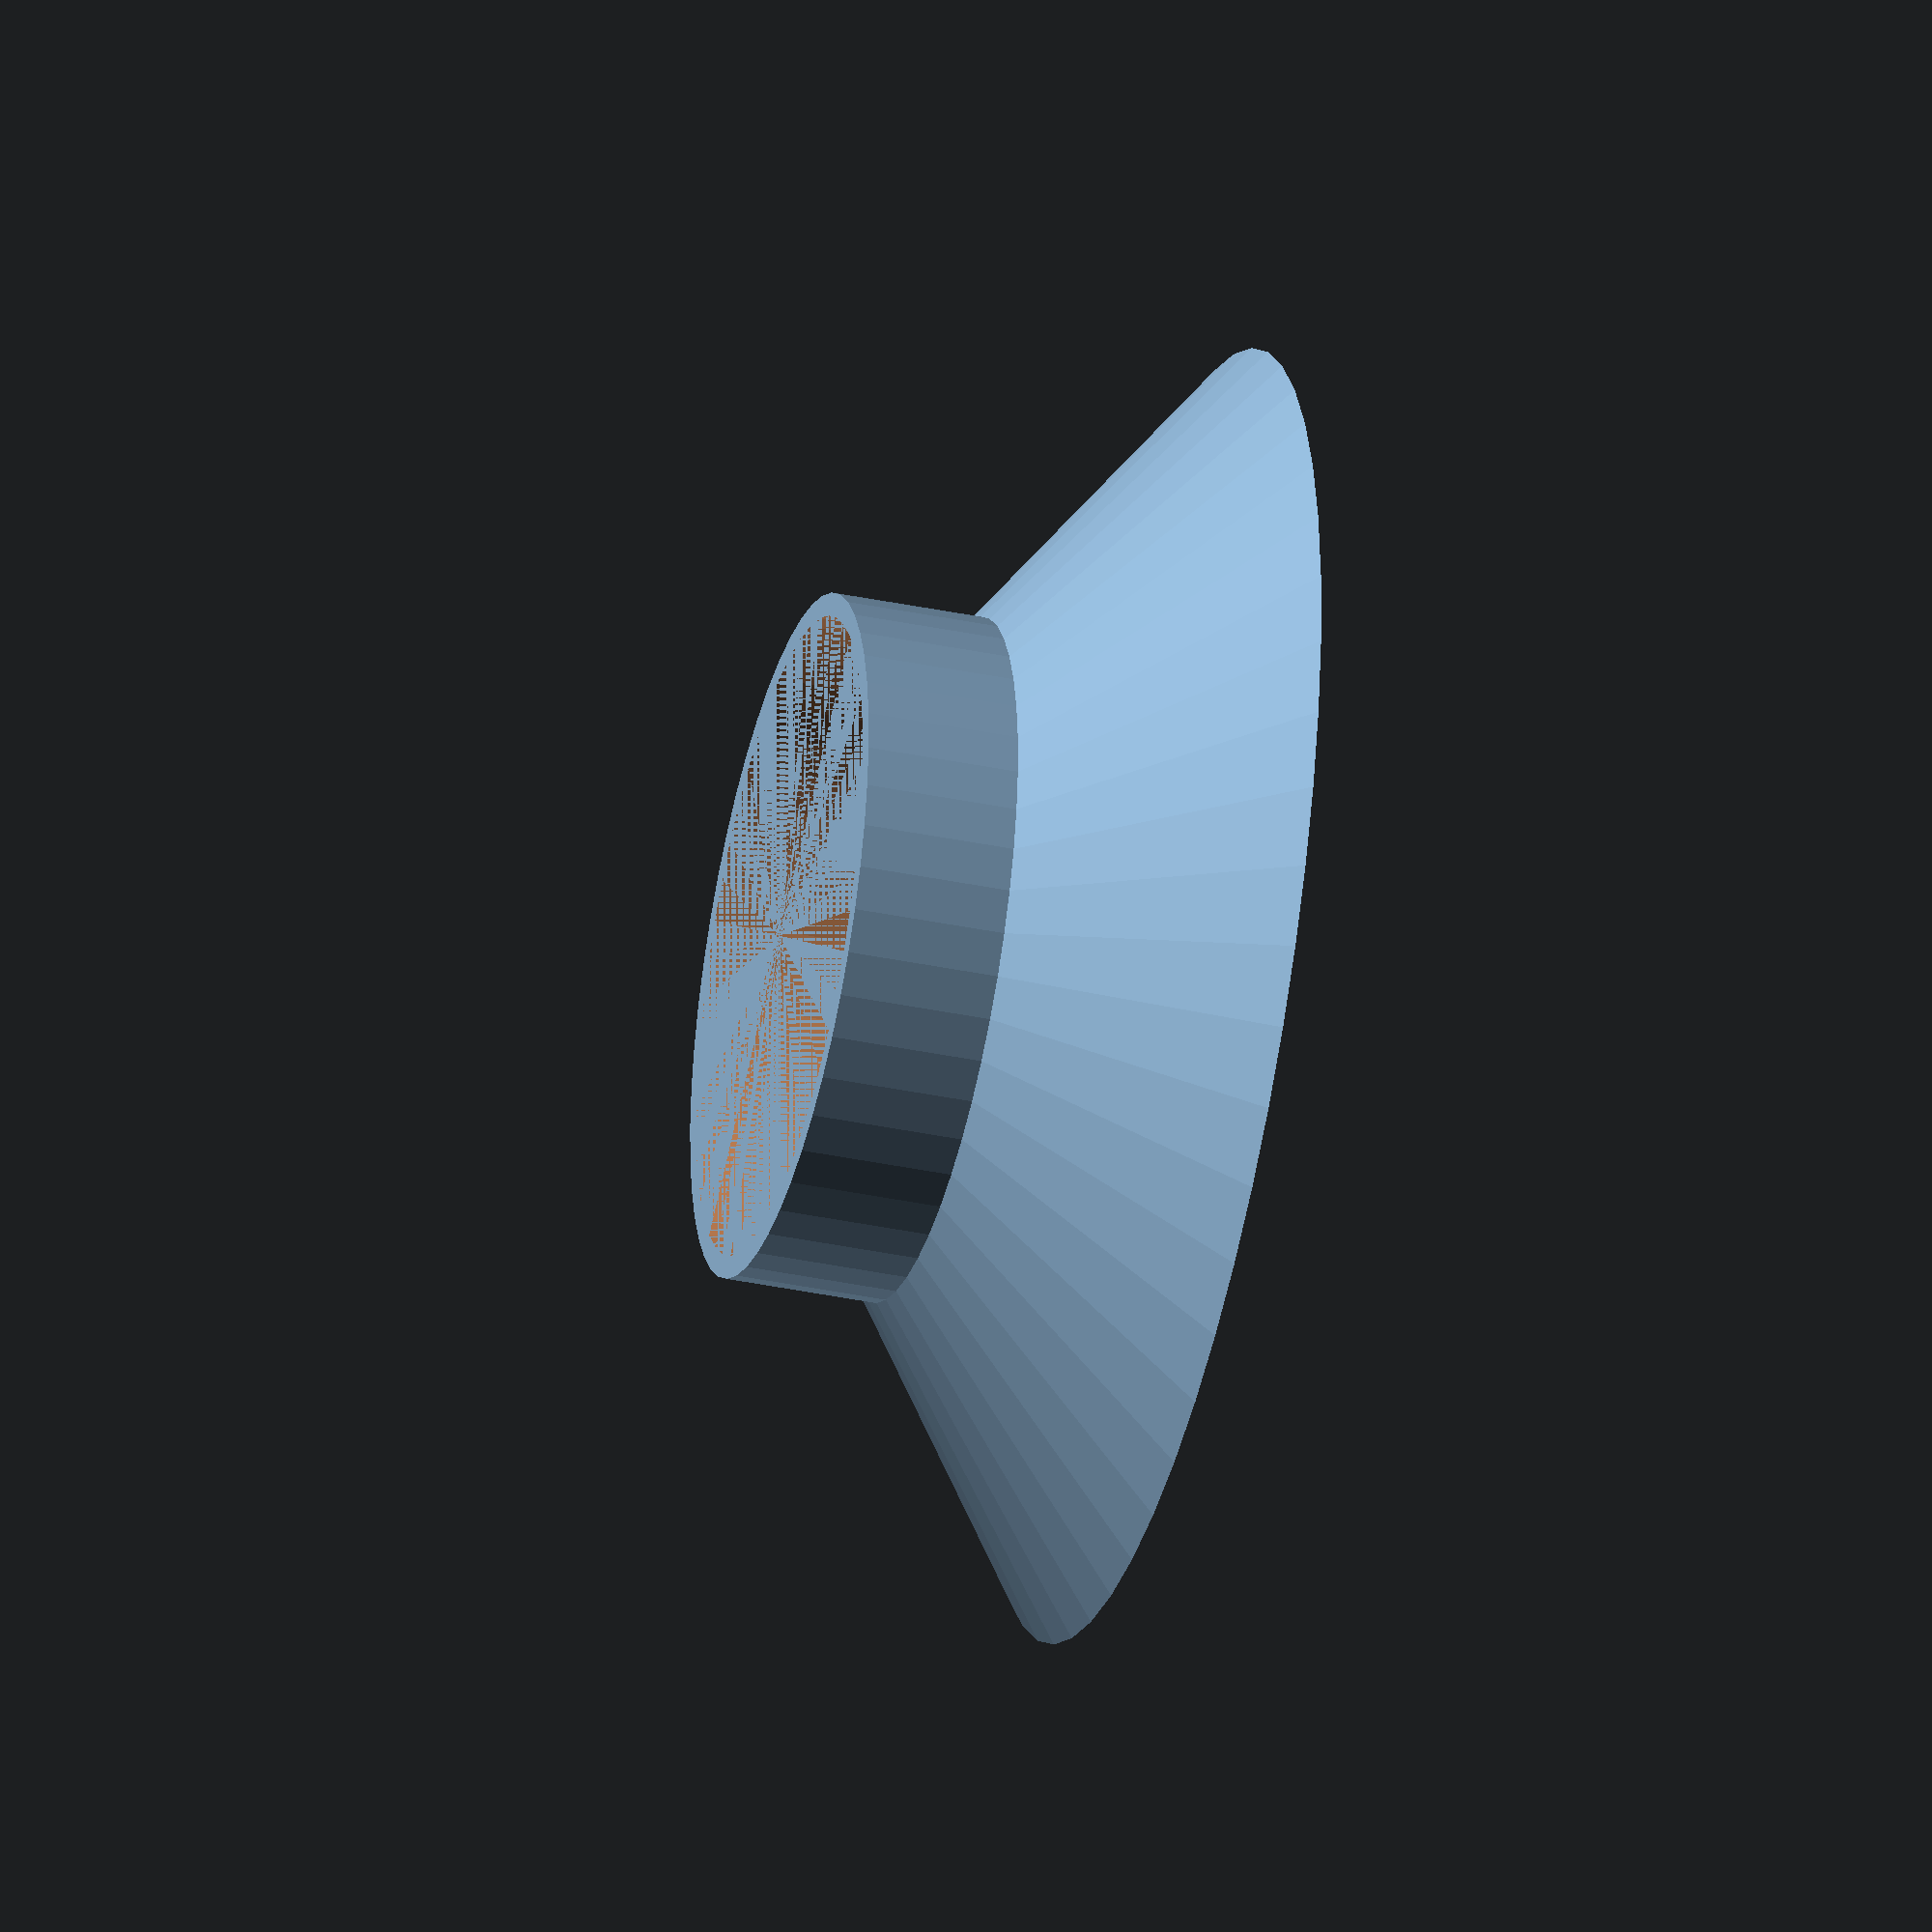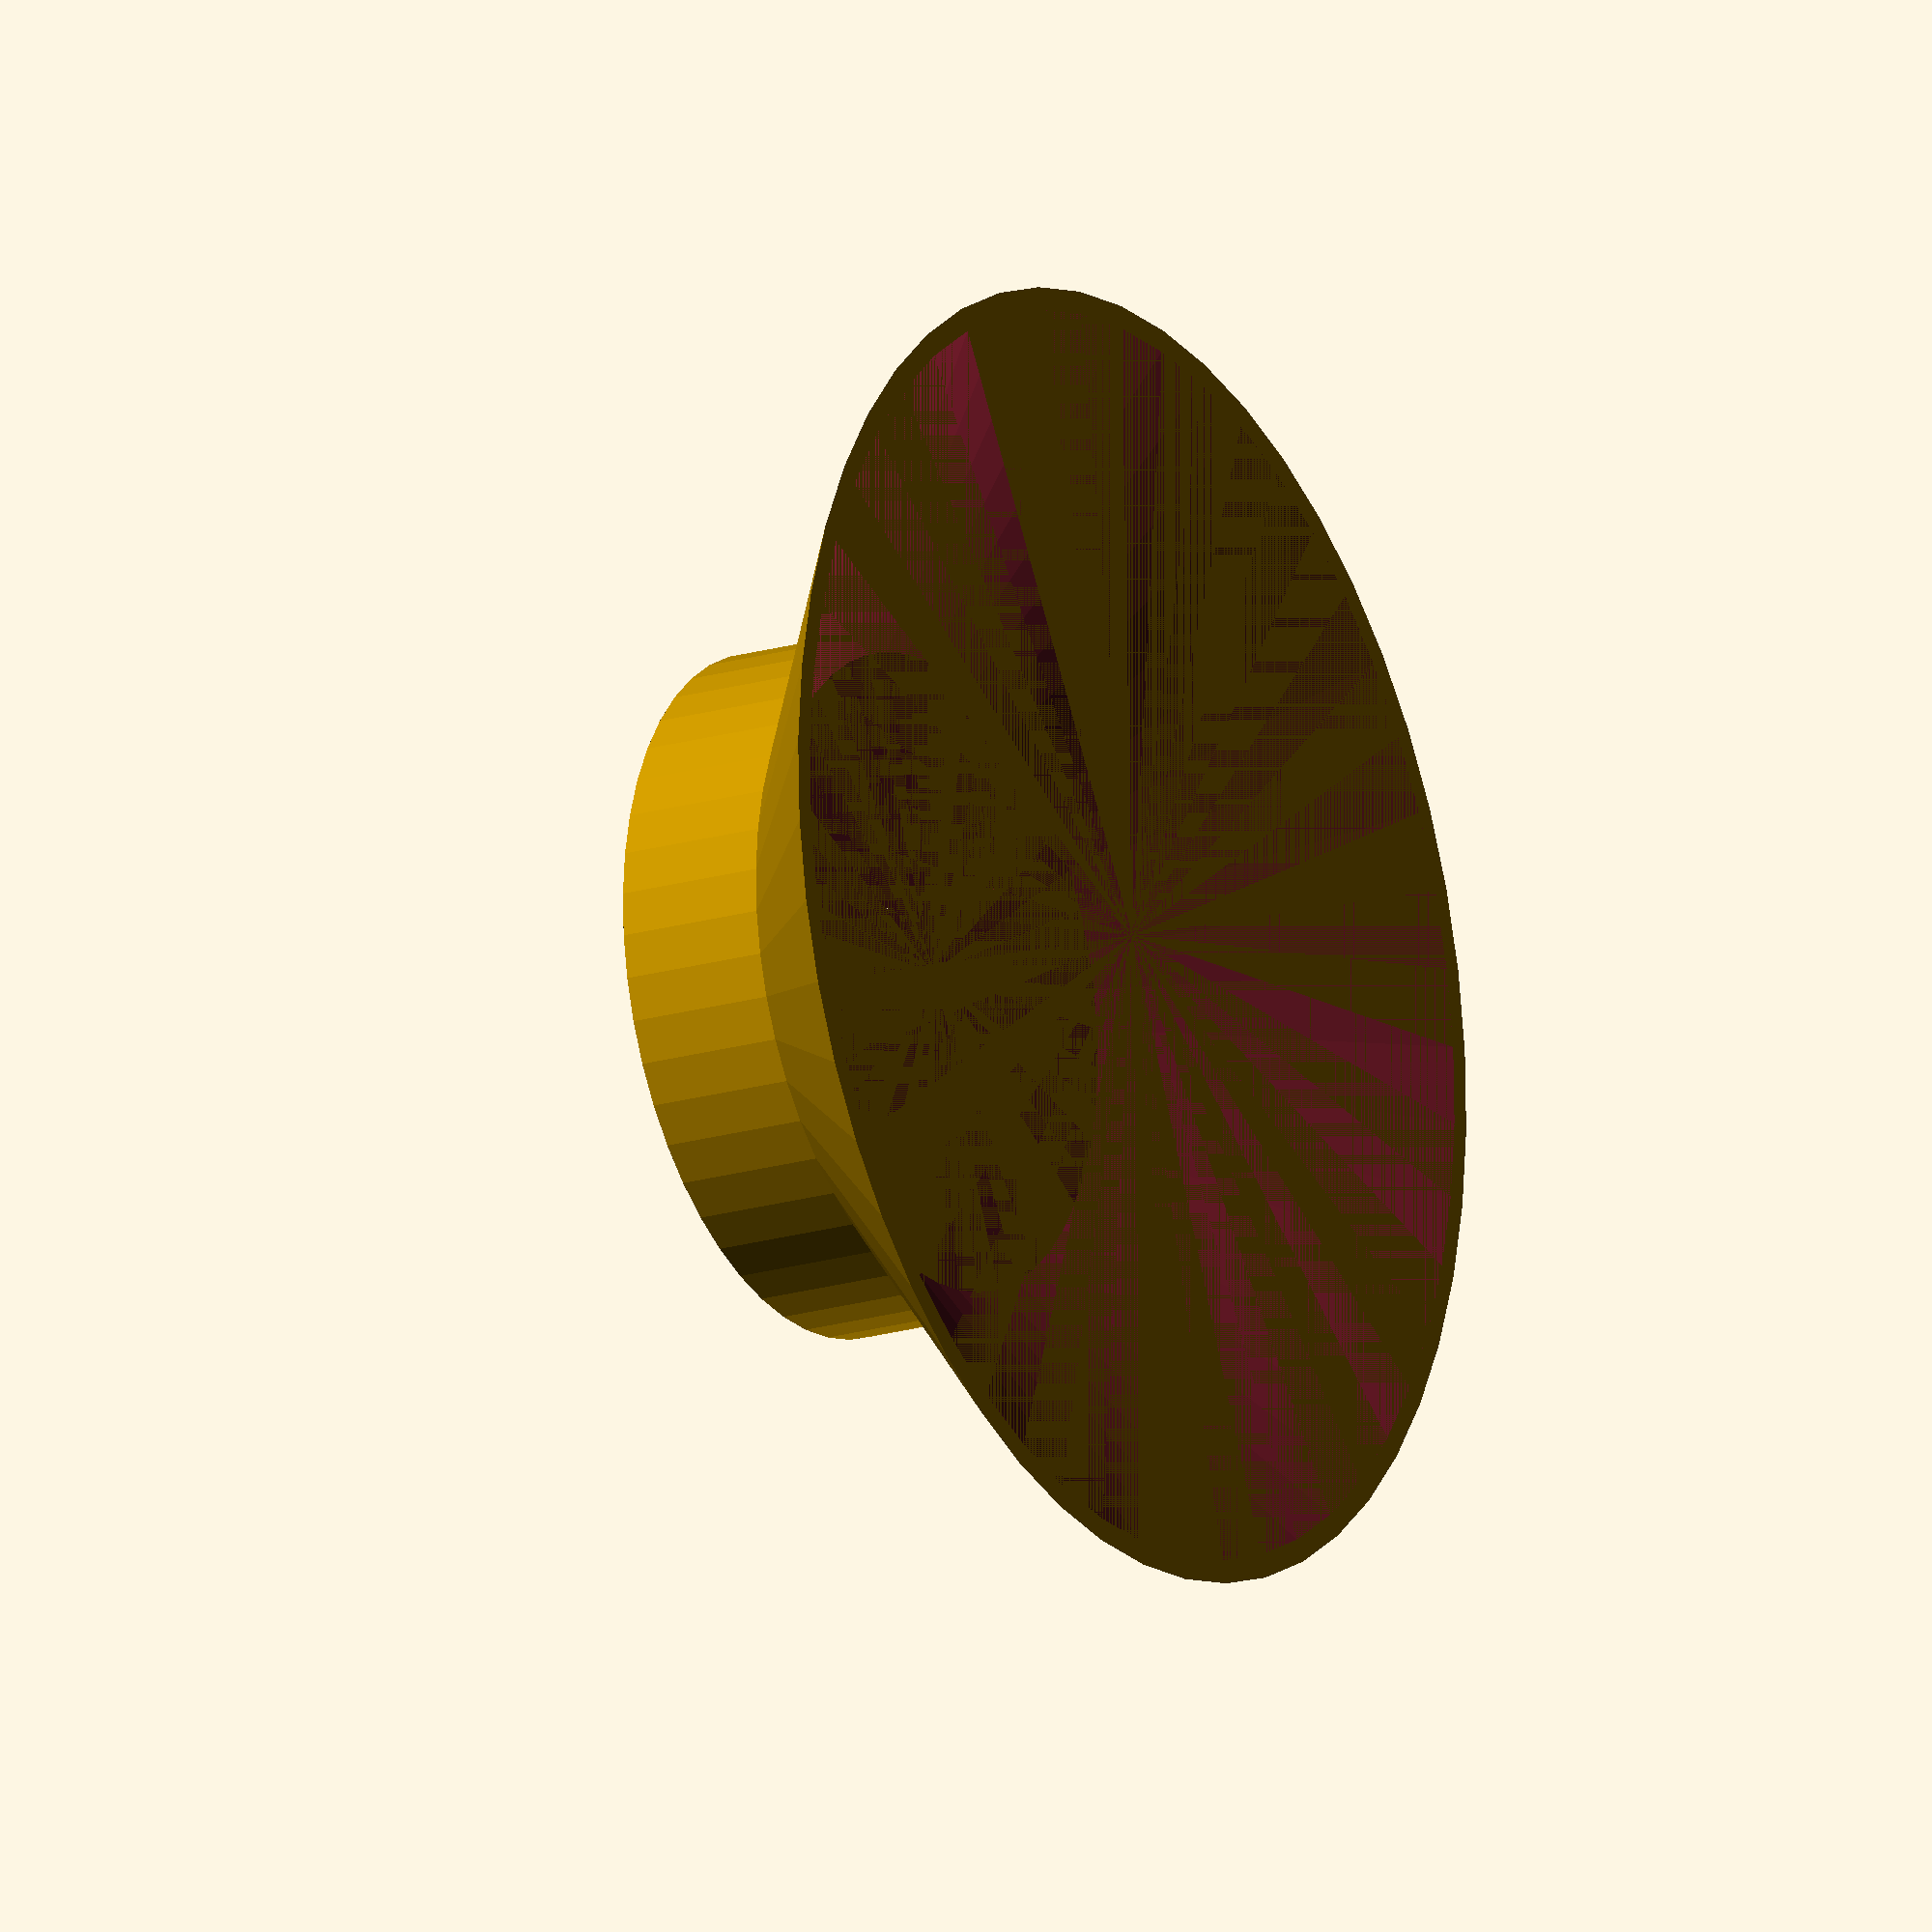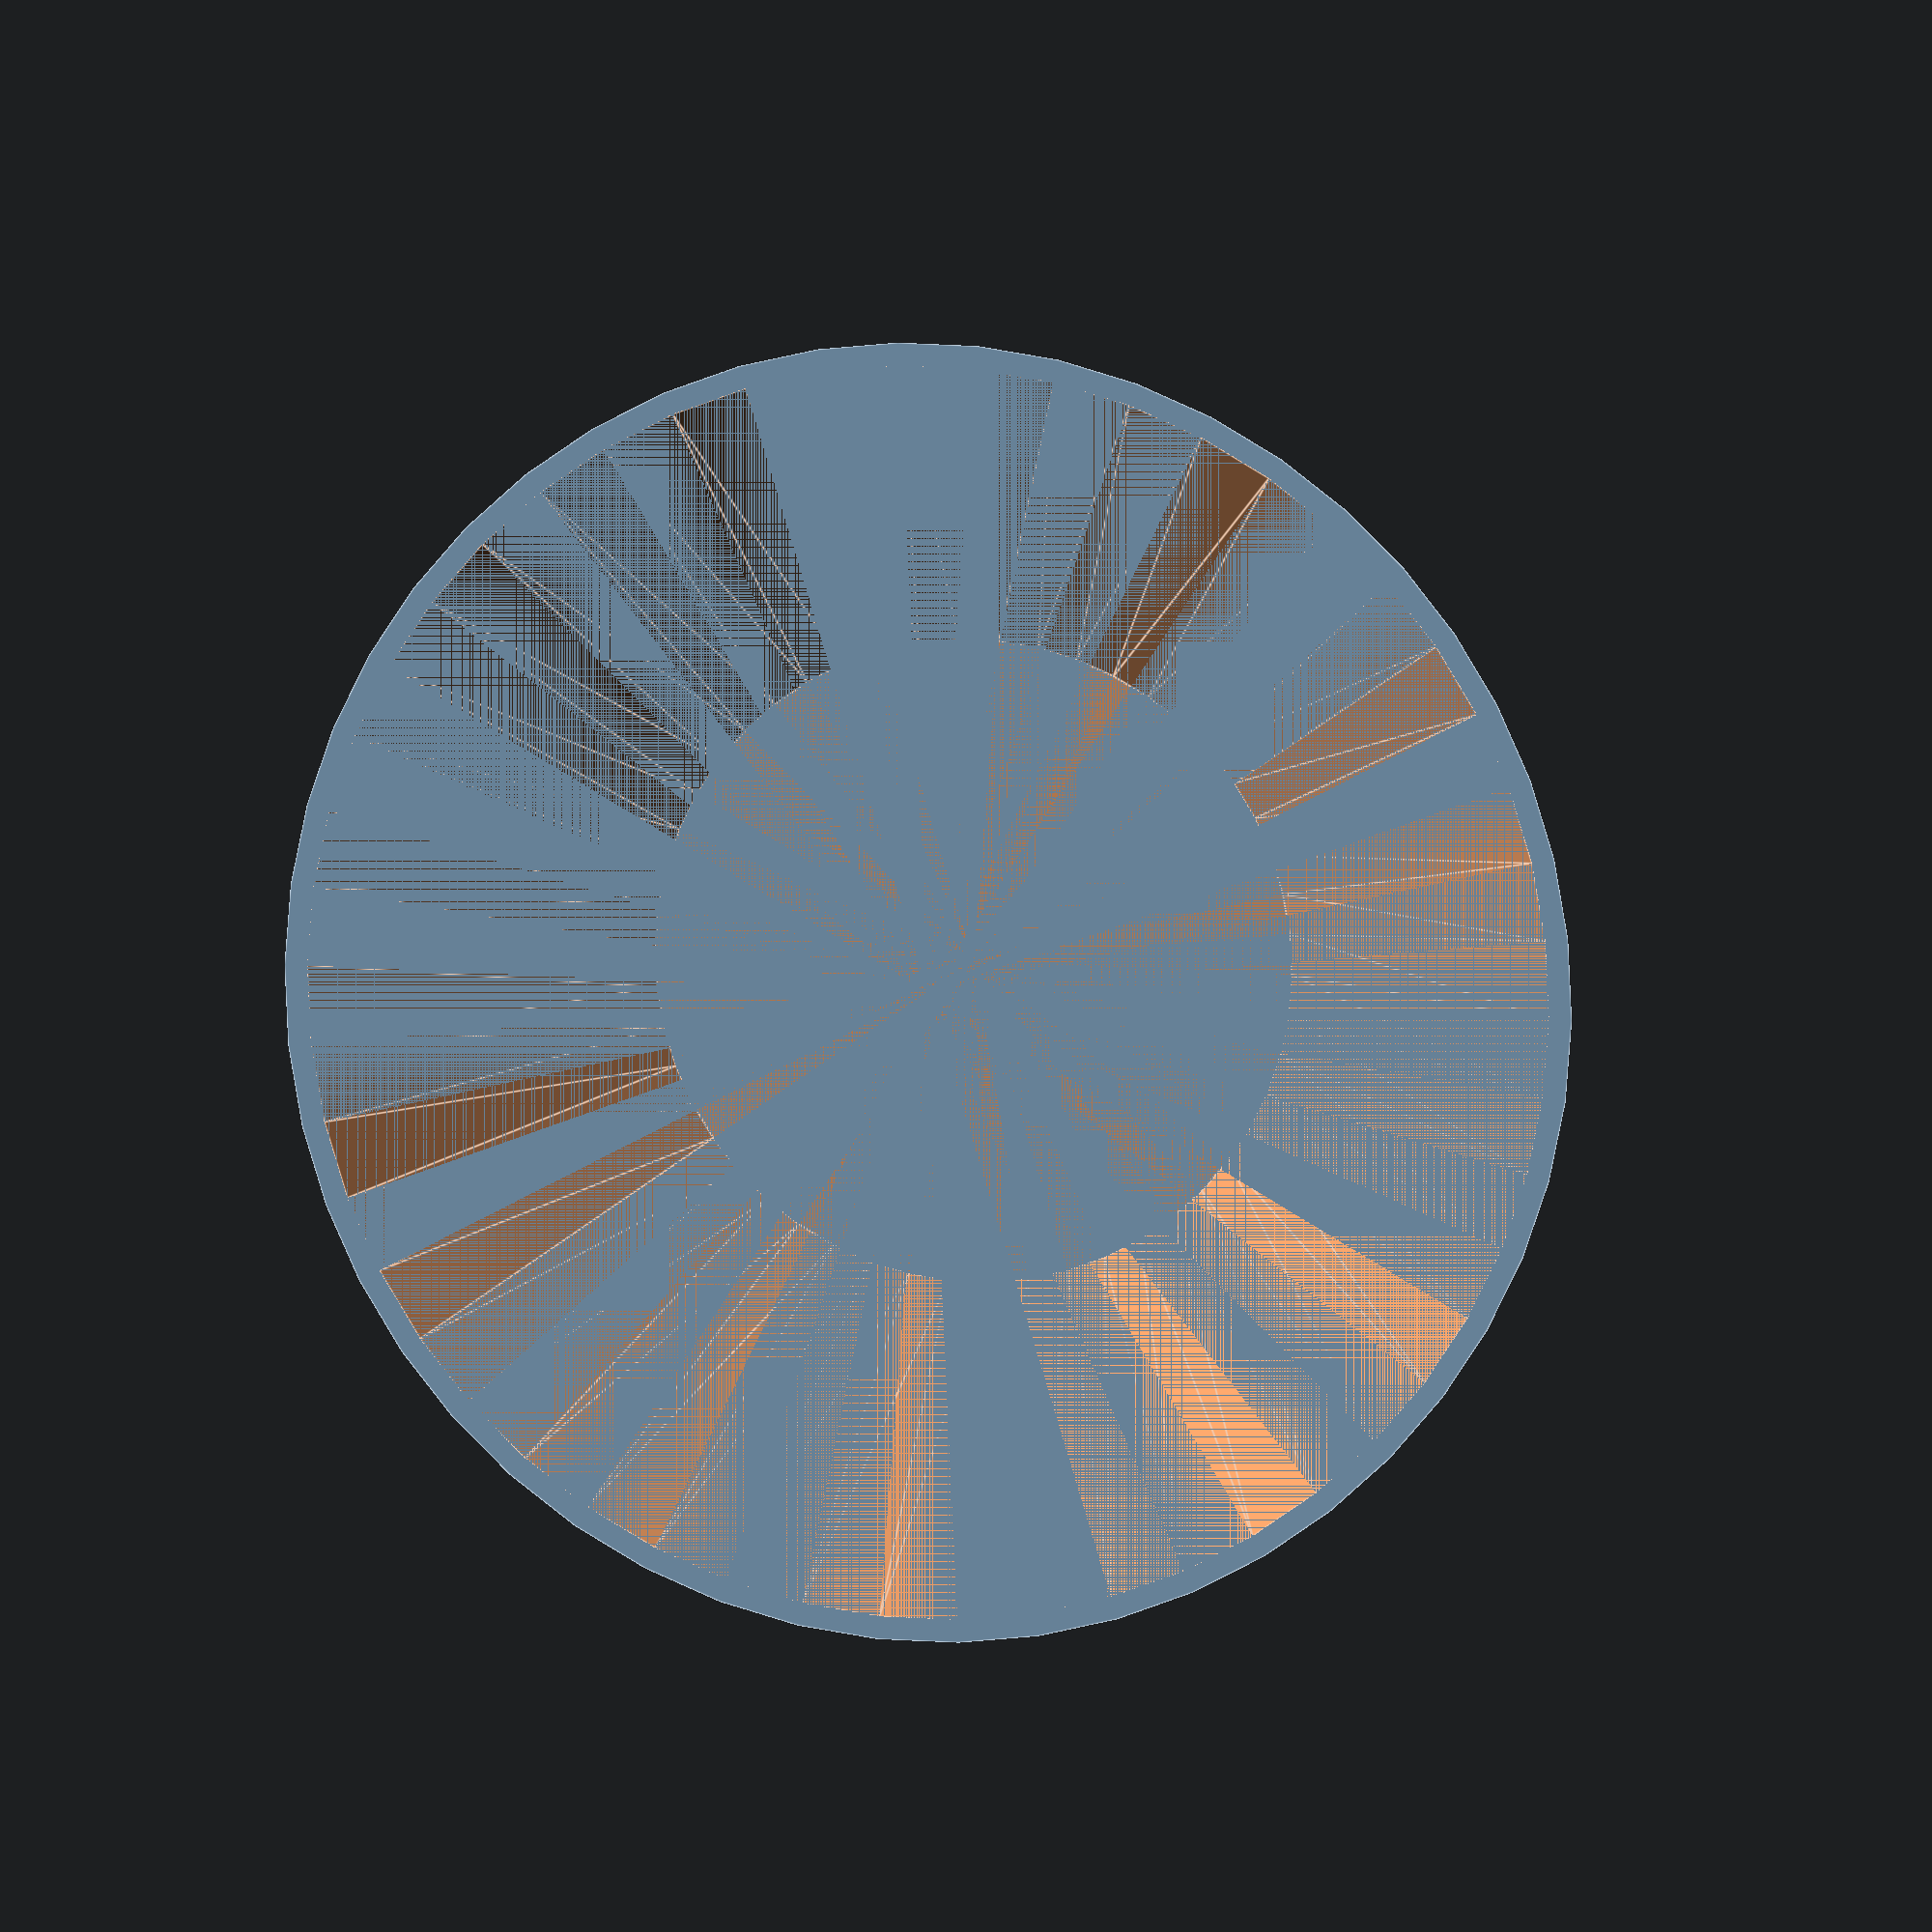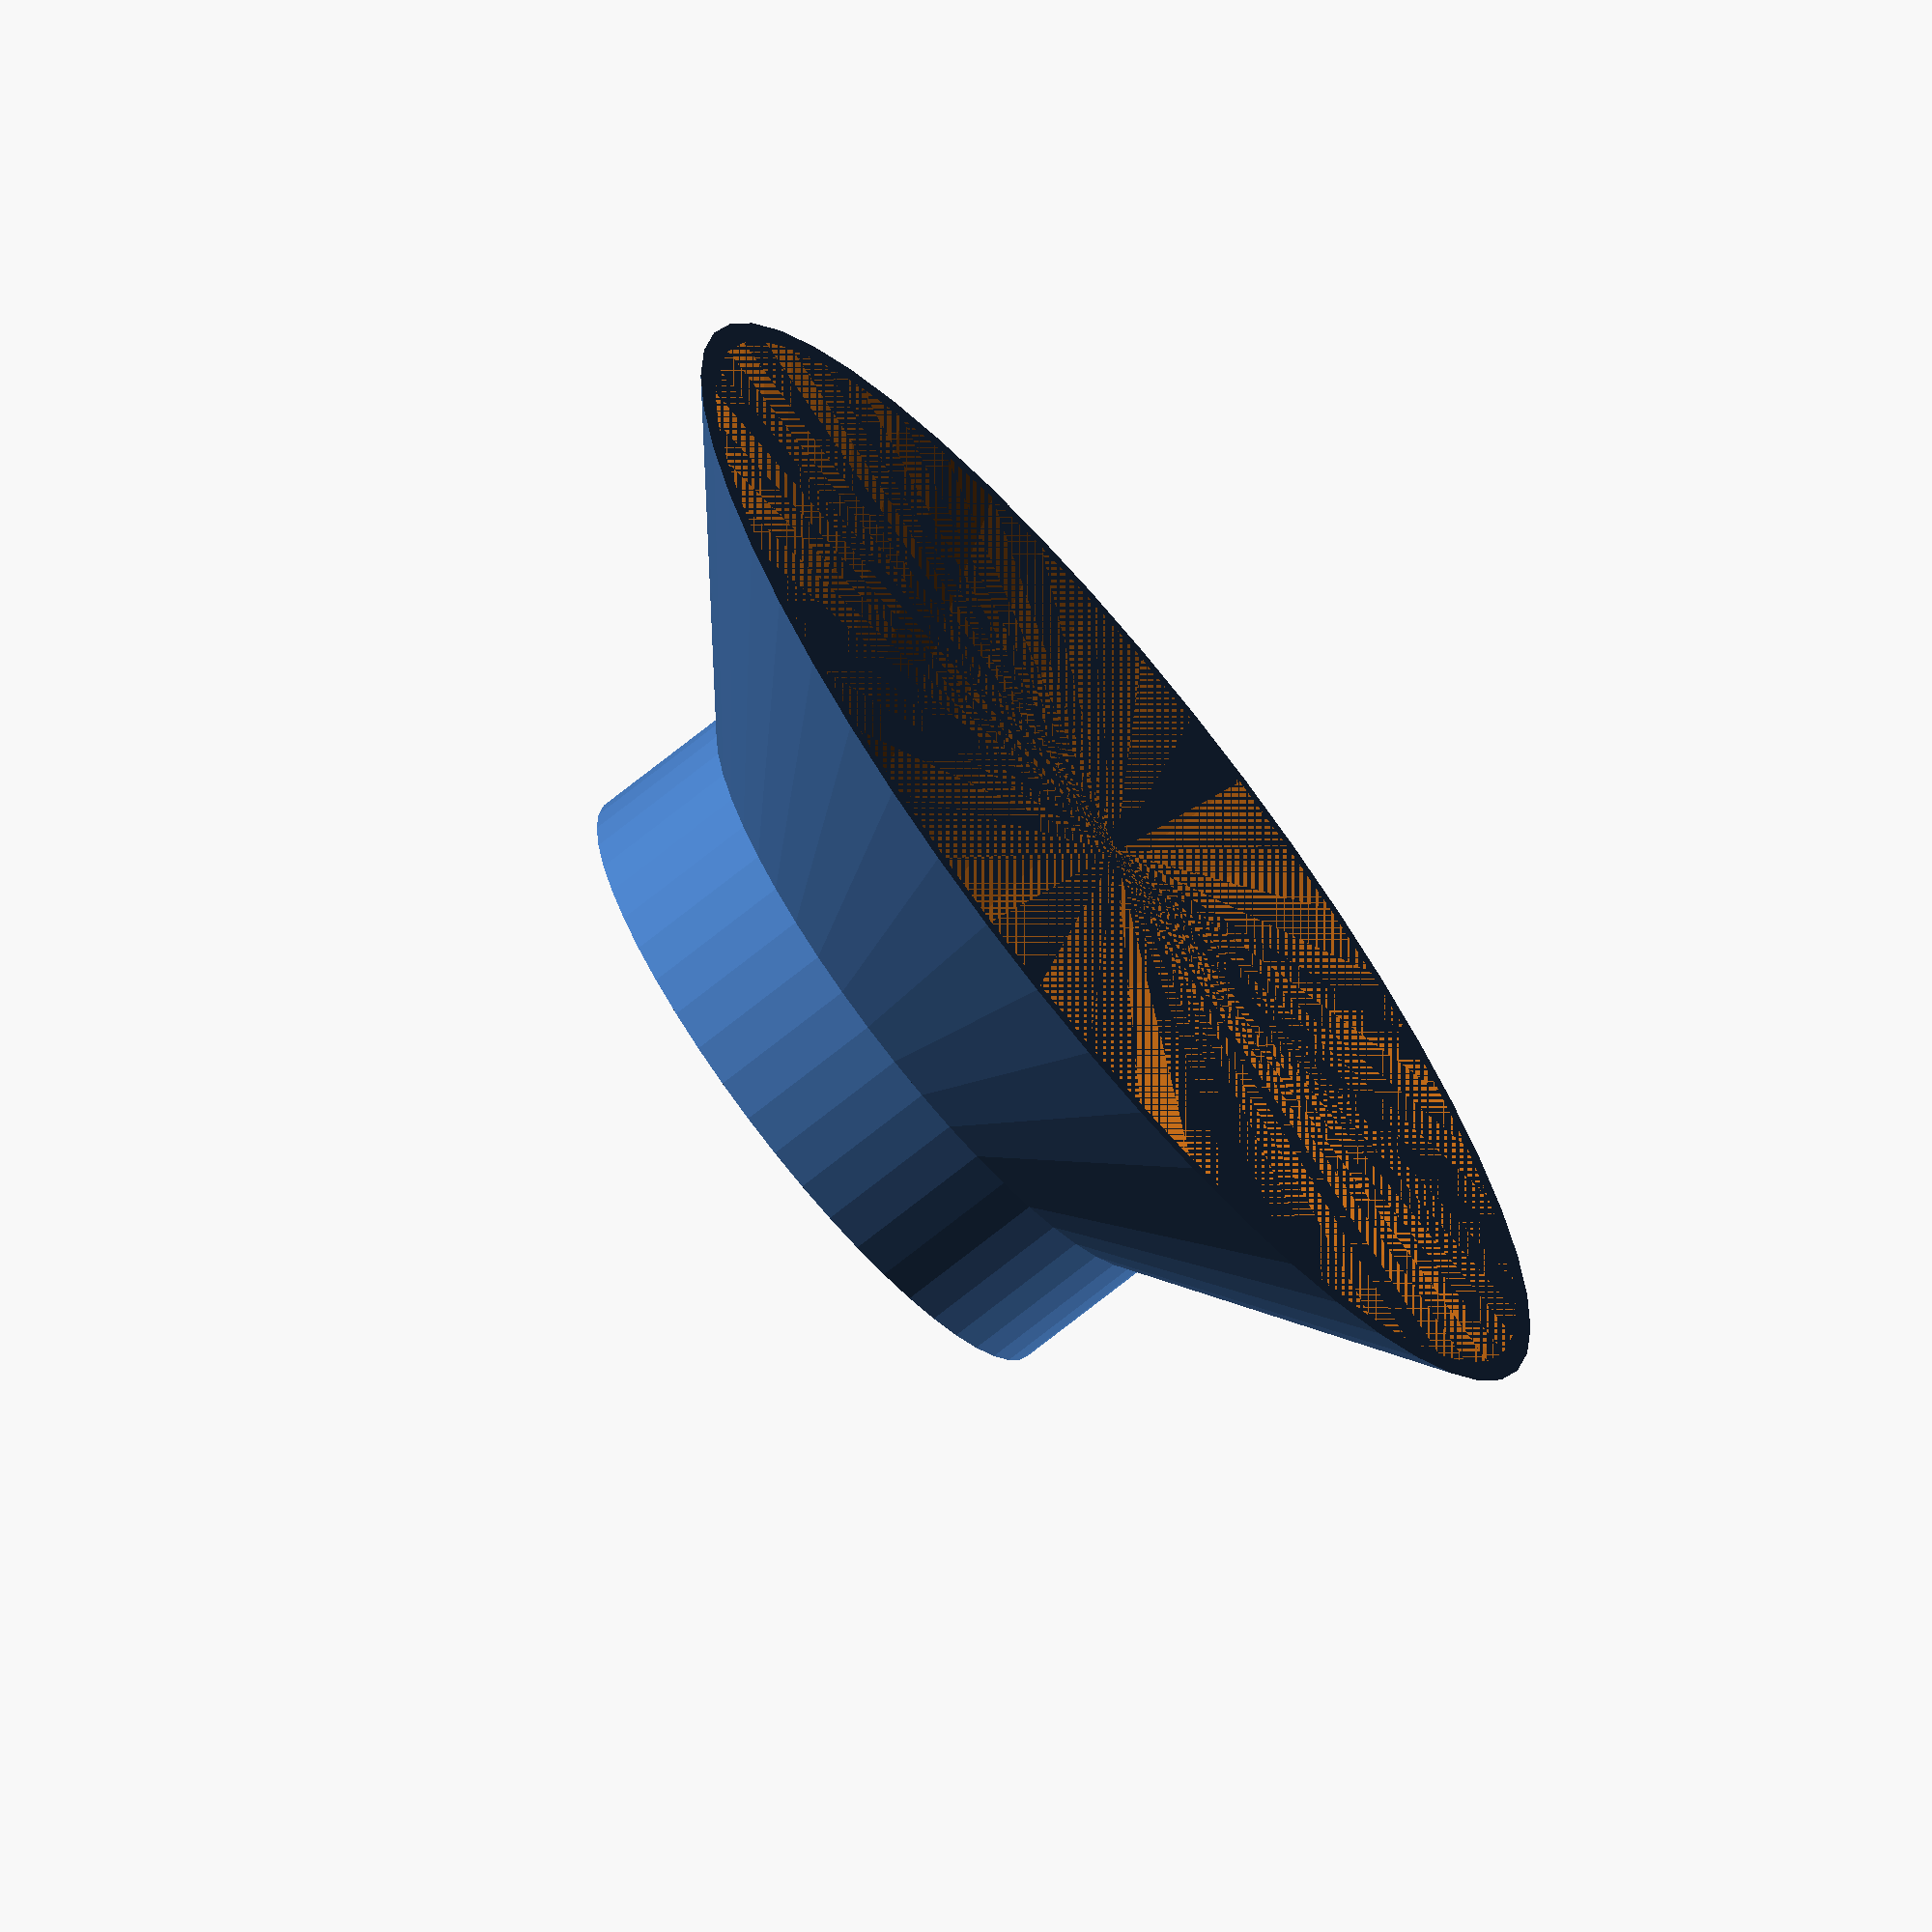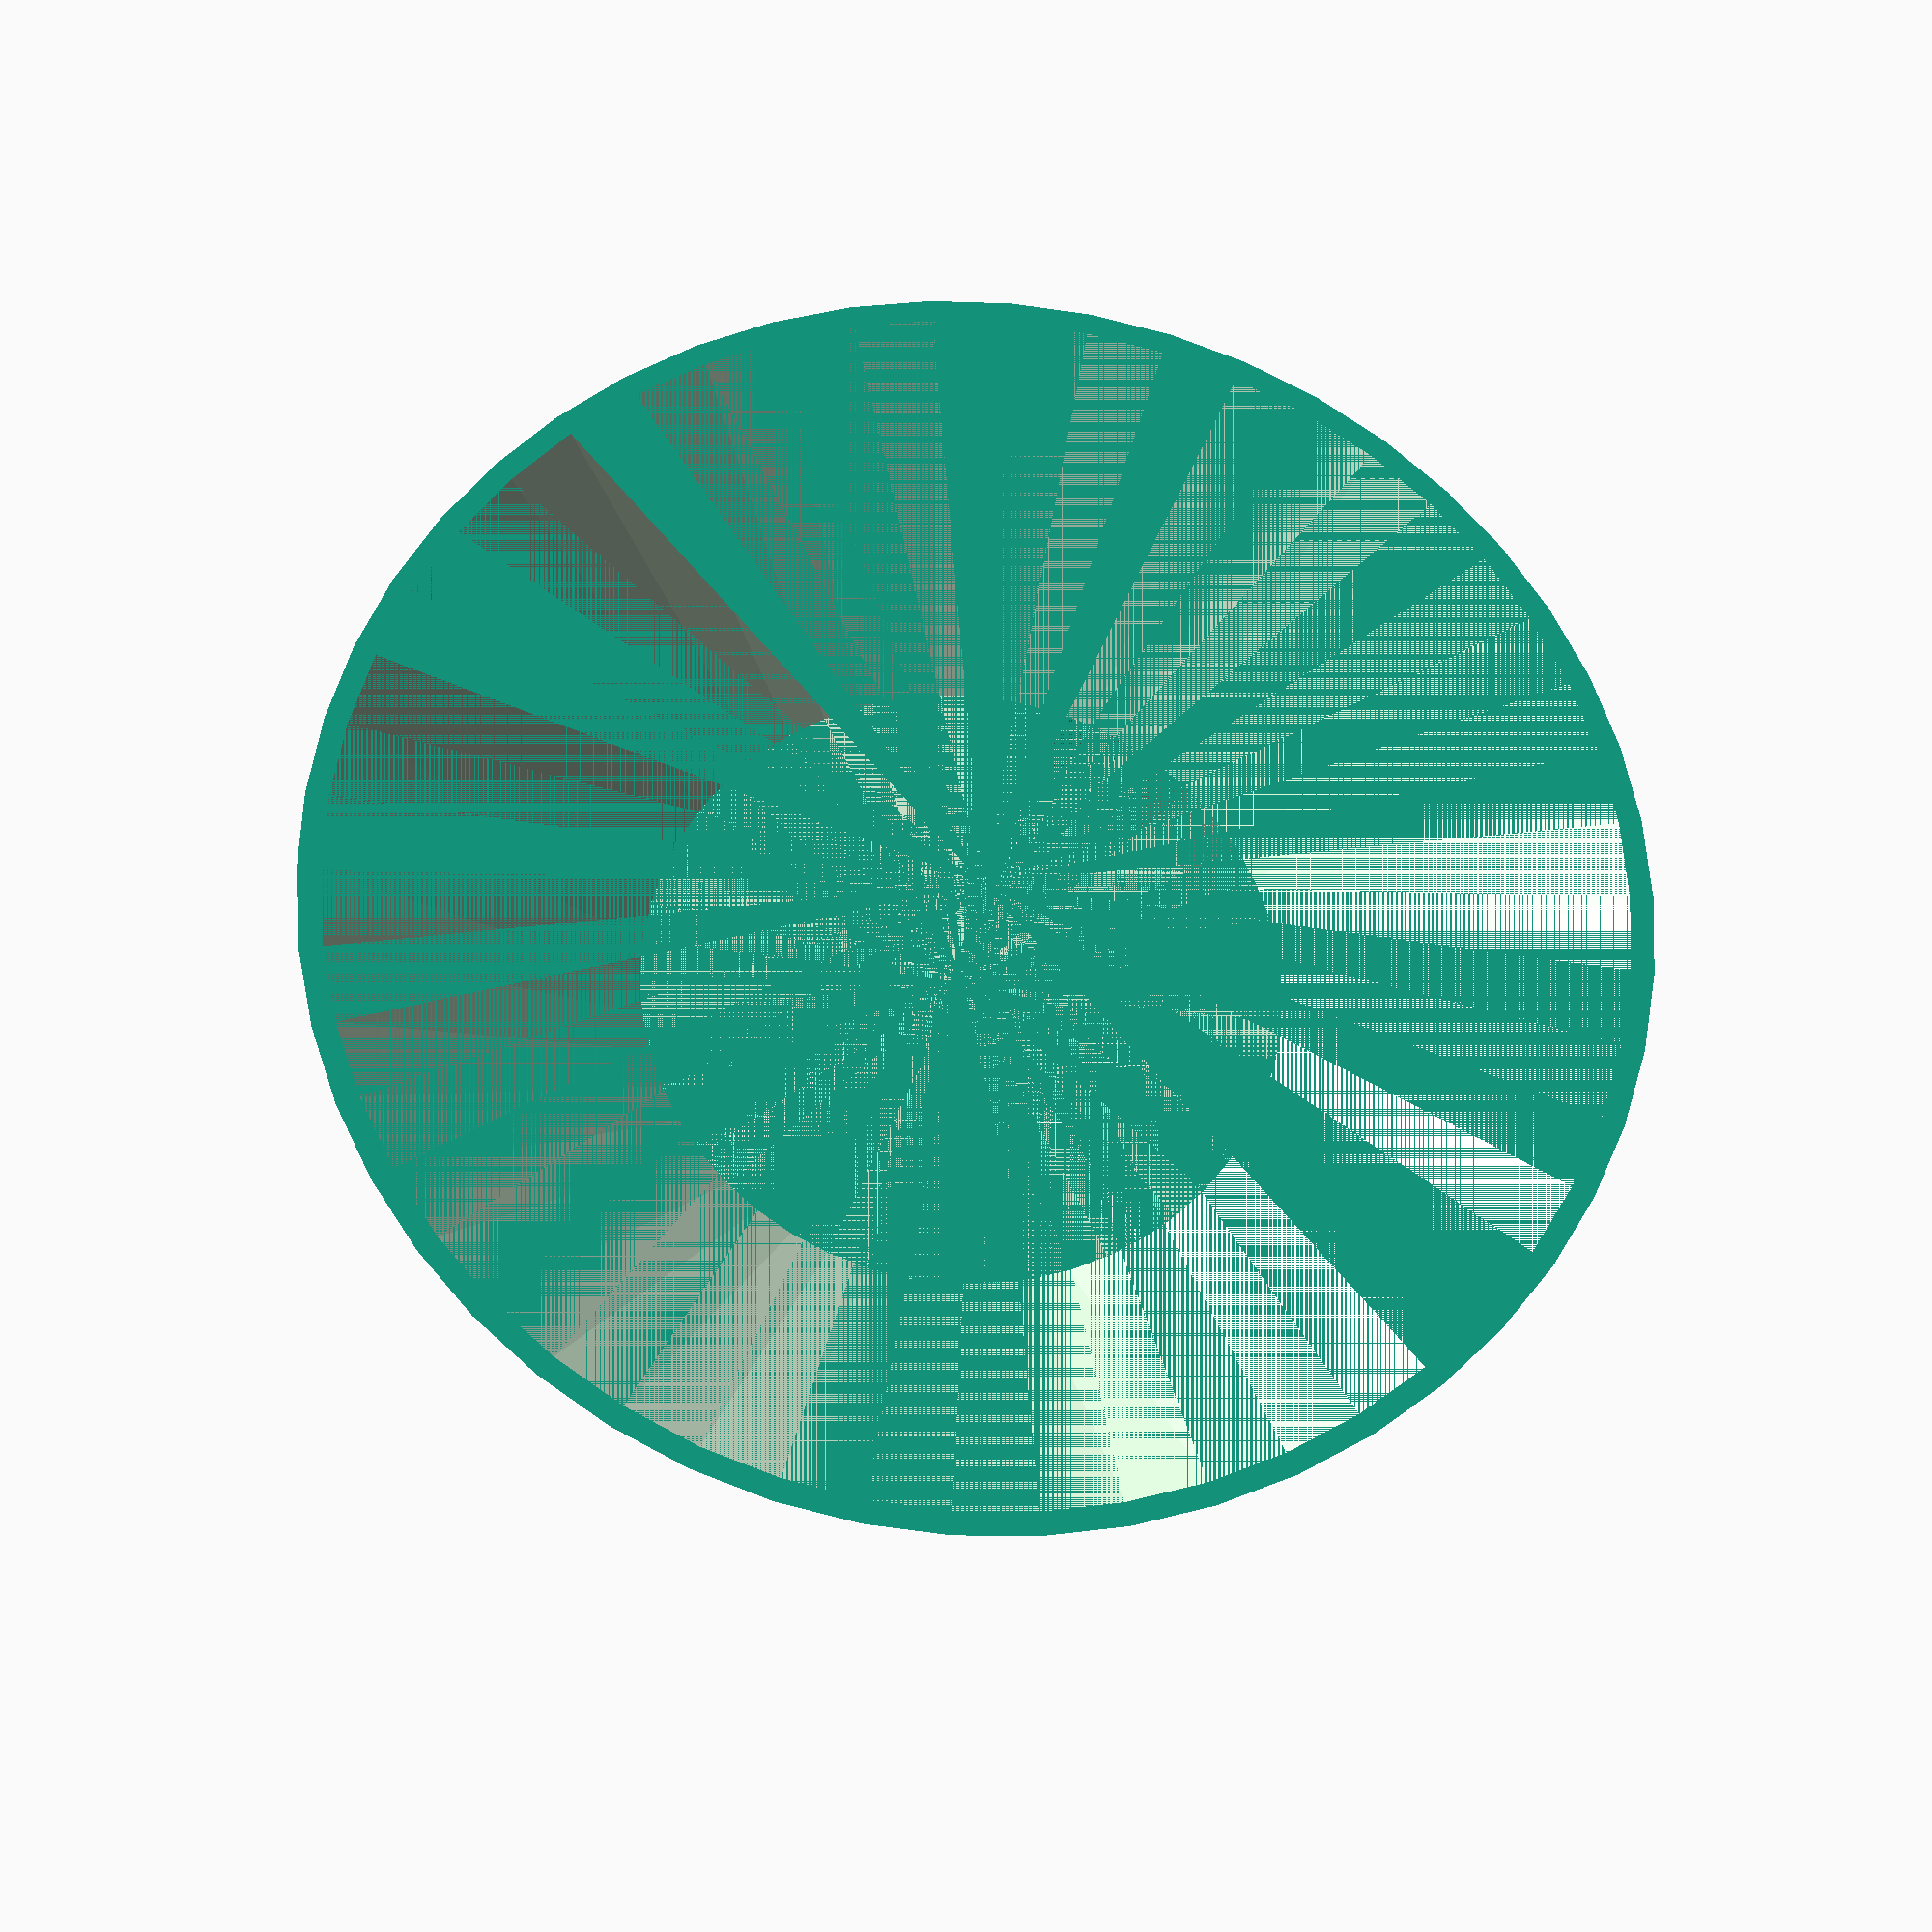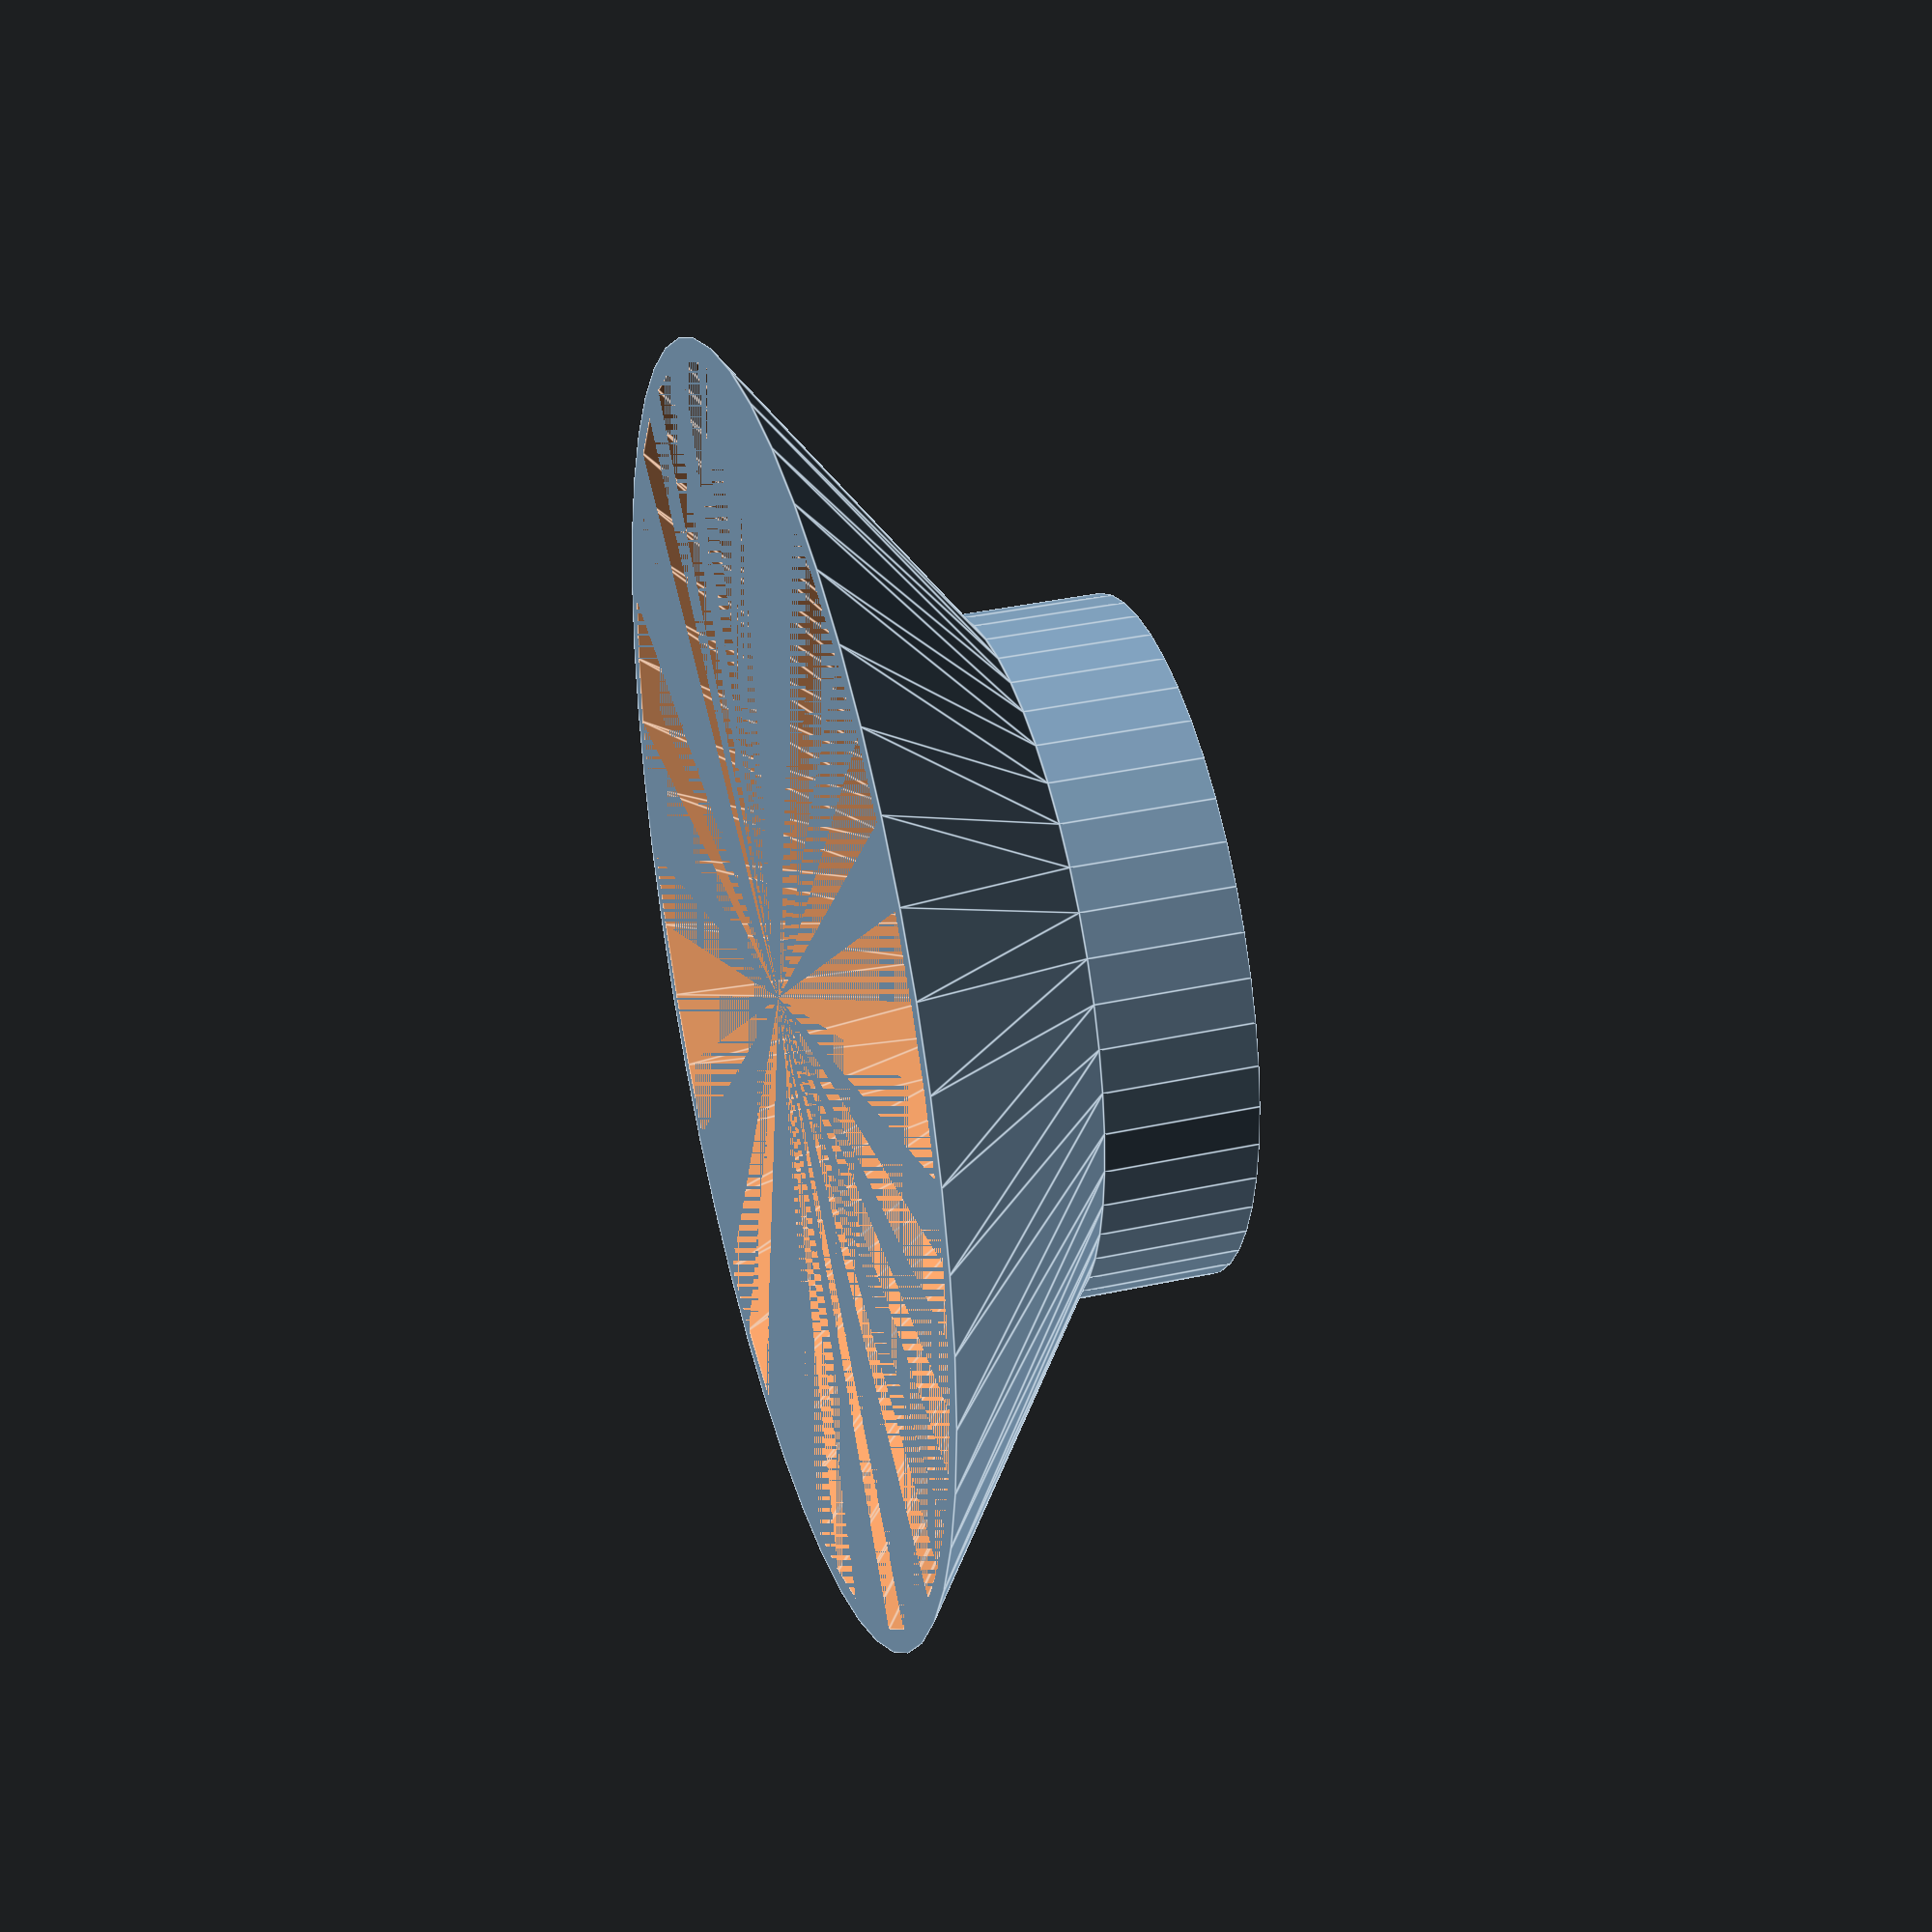
<openscad>
$fn = 50;


difference() {
	union() {
		translate(v = [0, 0, 0]) {
			rotate(a = [0, 0, 0]) {
				difference() {
					union() {
						cylinder(h = 30, r1 = 85.0000000000, r2 = 45.0000000000);
					}
					union() {
						cylinder(h = 30, r1 = 82.0000000000, r2 = 42.0000000000);
					}
				}
			}
		}
		translate(v = [0, 0, 30]) {
			rotate(a = [0, 0, 0]) {
				difference() {
					union() {
						cylinder(h = 20, r = 45.0000000000);
					}
					union() {
						cylinder(h = 20, r = 42.0000000000);
					}
				}
			}
		}
	}
	union();
}
</openscad>
<views>
elev=37.6 azim=161.8 roll=75.1 proj=o view=solid
elev=198.2 azim=192.7 roll=59.4 proj=o view=solid
elev=171.9 azim=236.7 roll=348.7 proj=o view=edges
elev=69.3 azim=331.1 roll=129.2 proj=o view=solid
elev=204.4 azim=29.8 roll=4.8 proj=p view=solid
elev=322.8 azim=21.8 roll=254.3 proj=p view=edges
</views>
